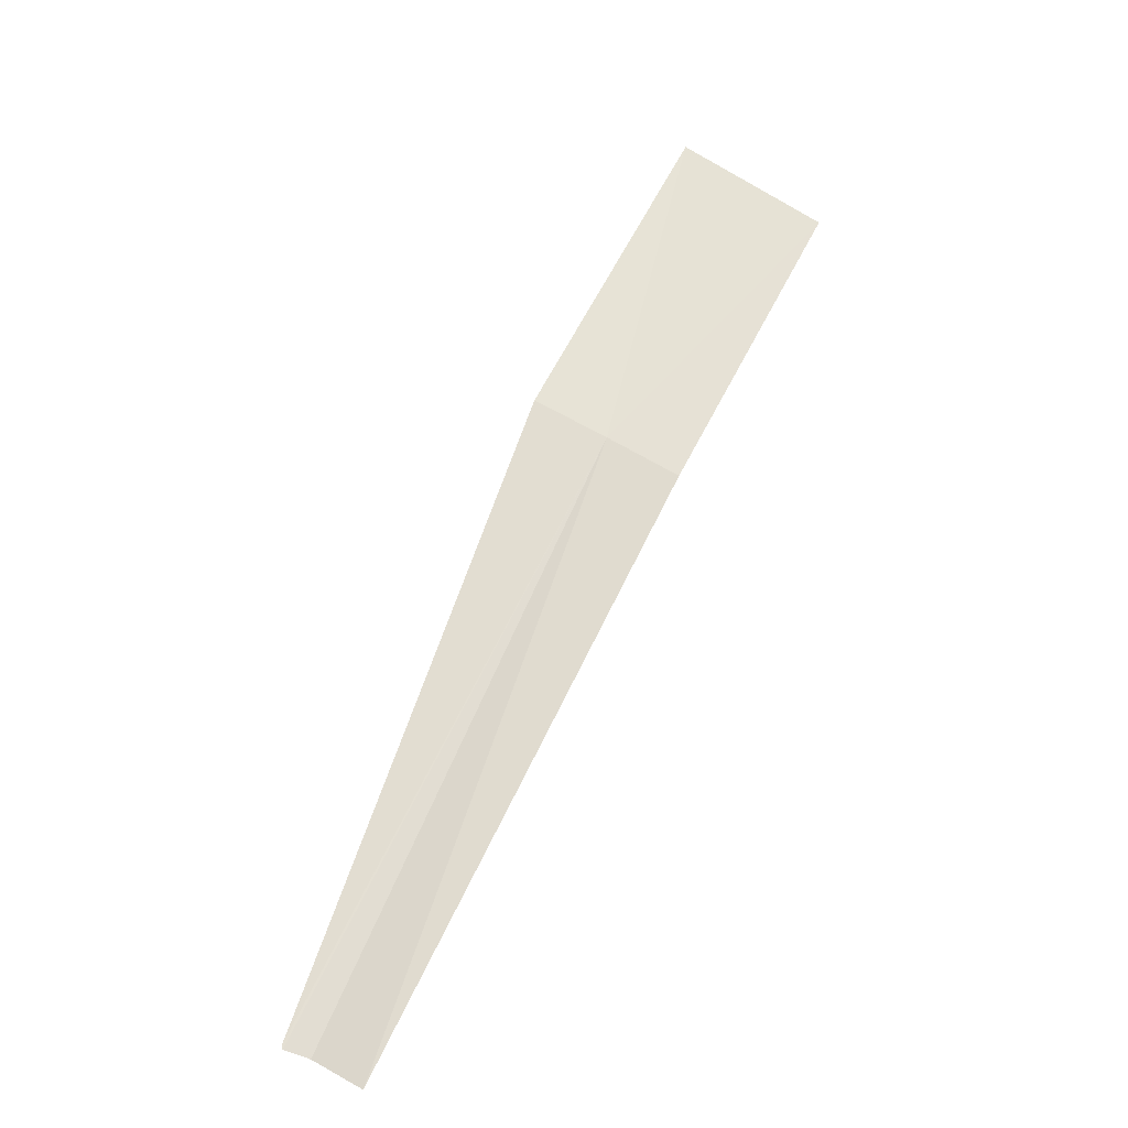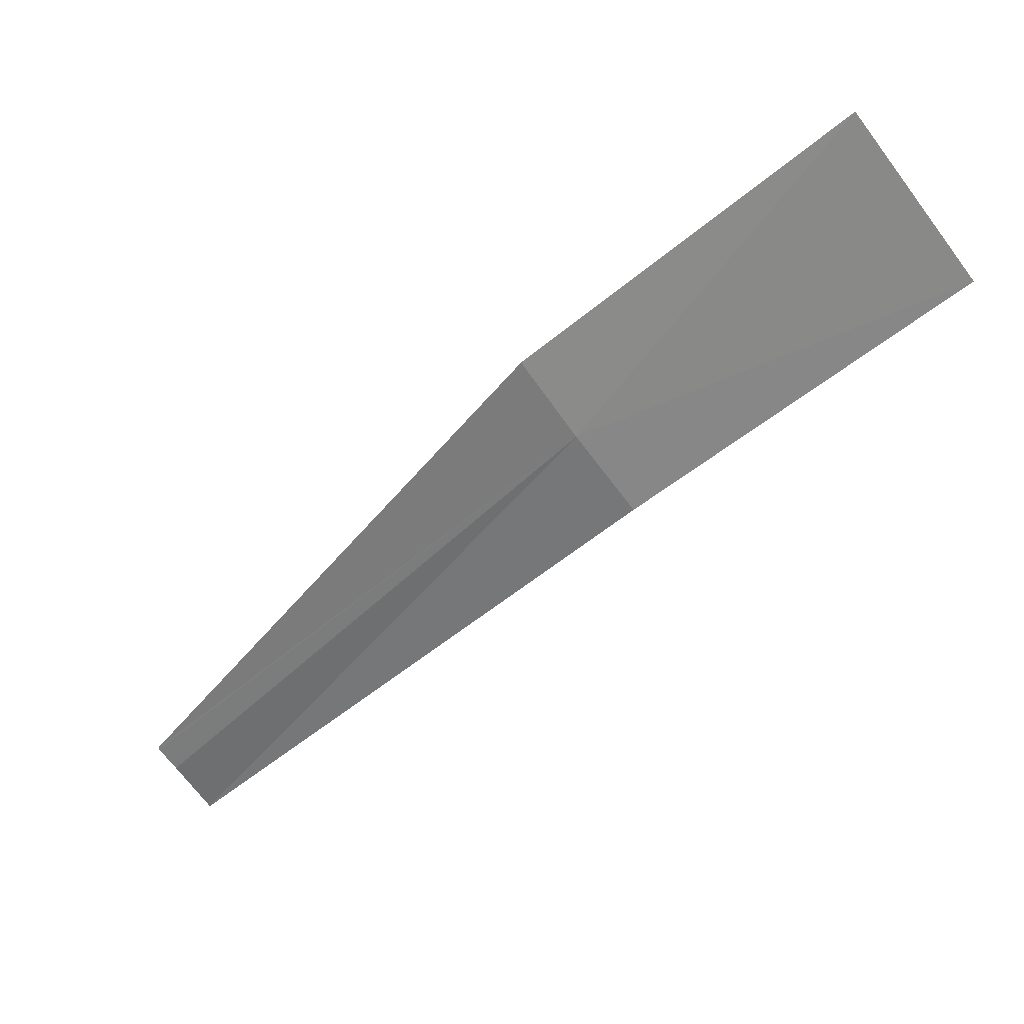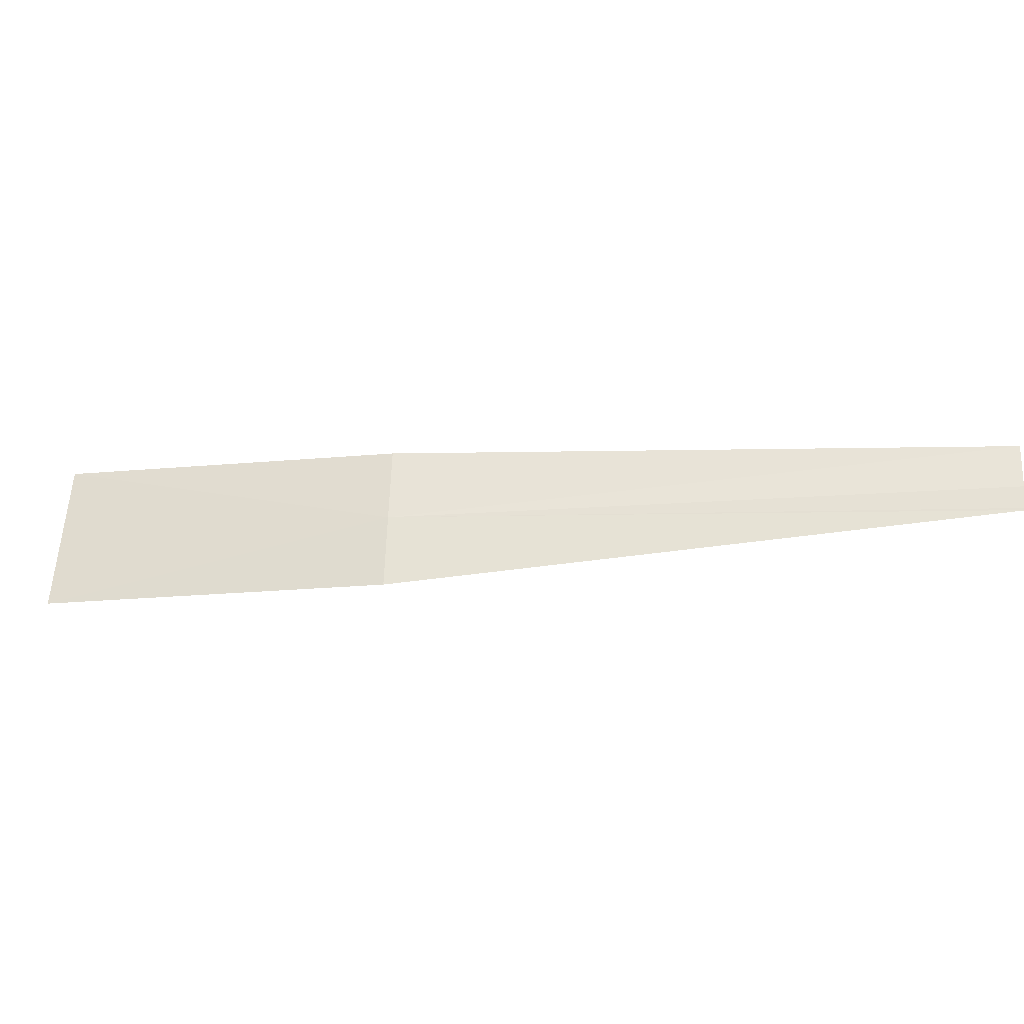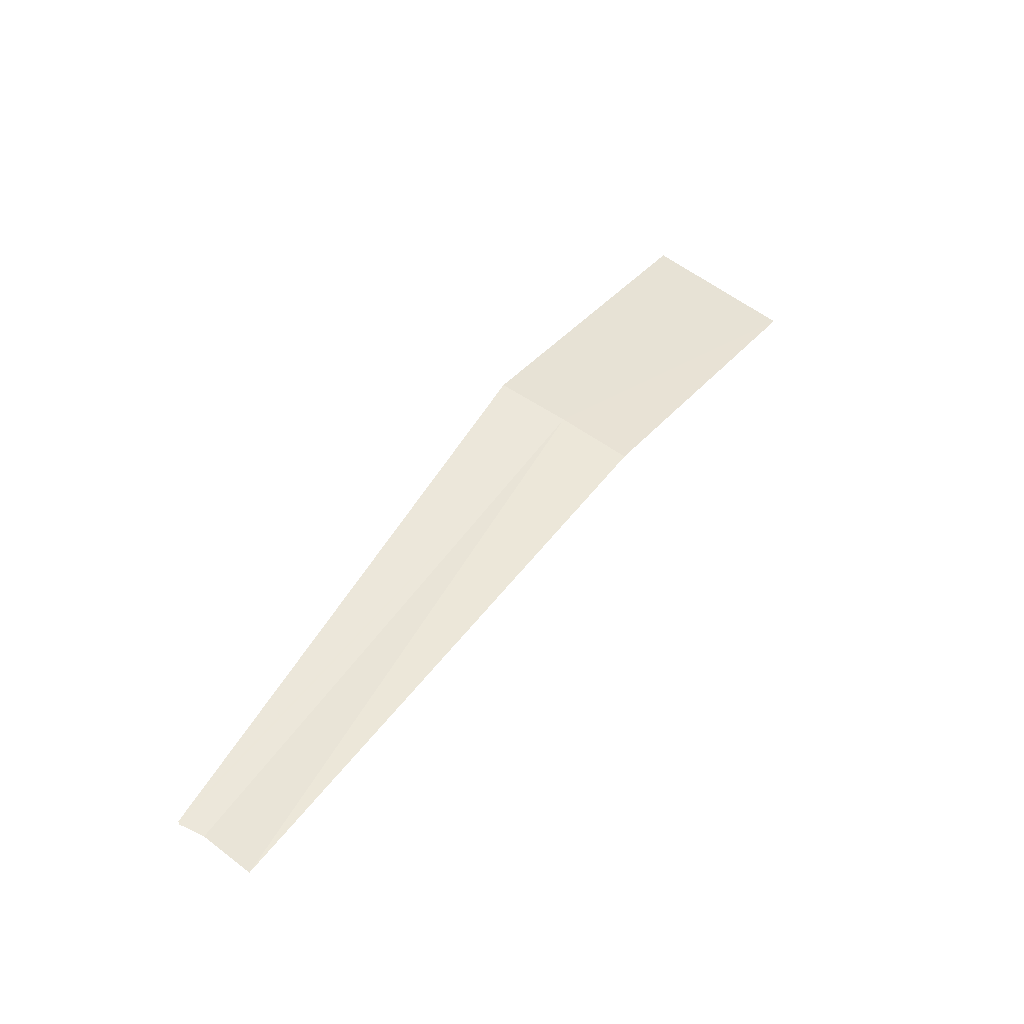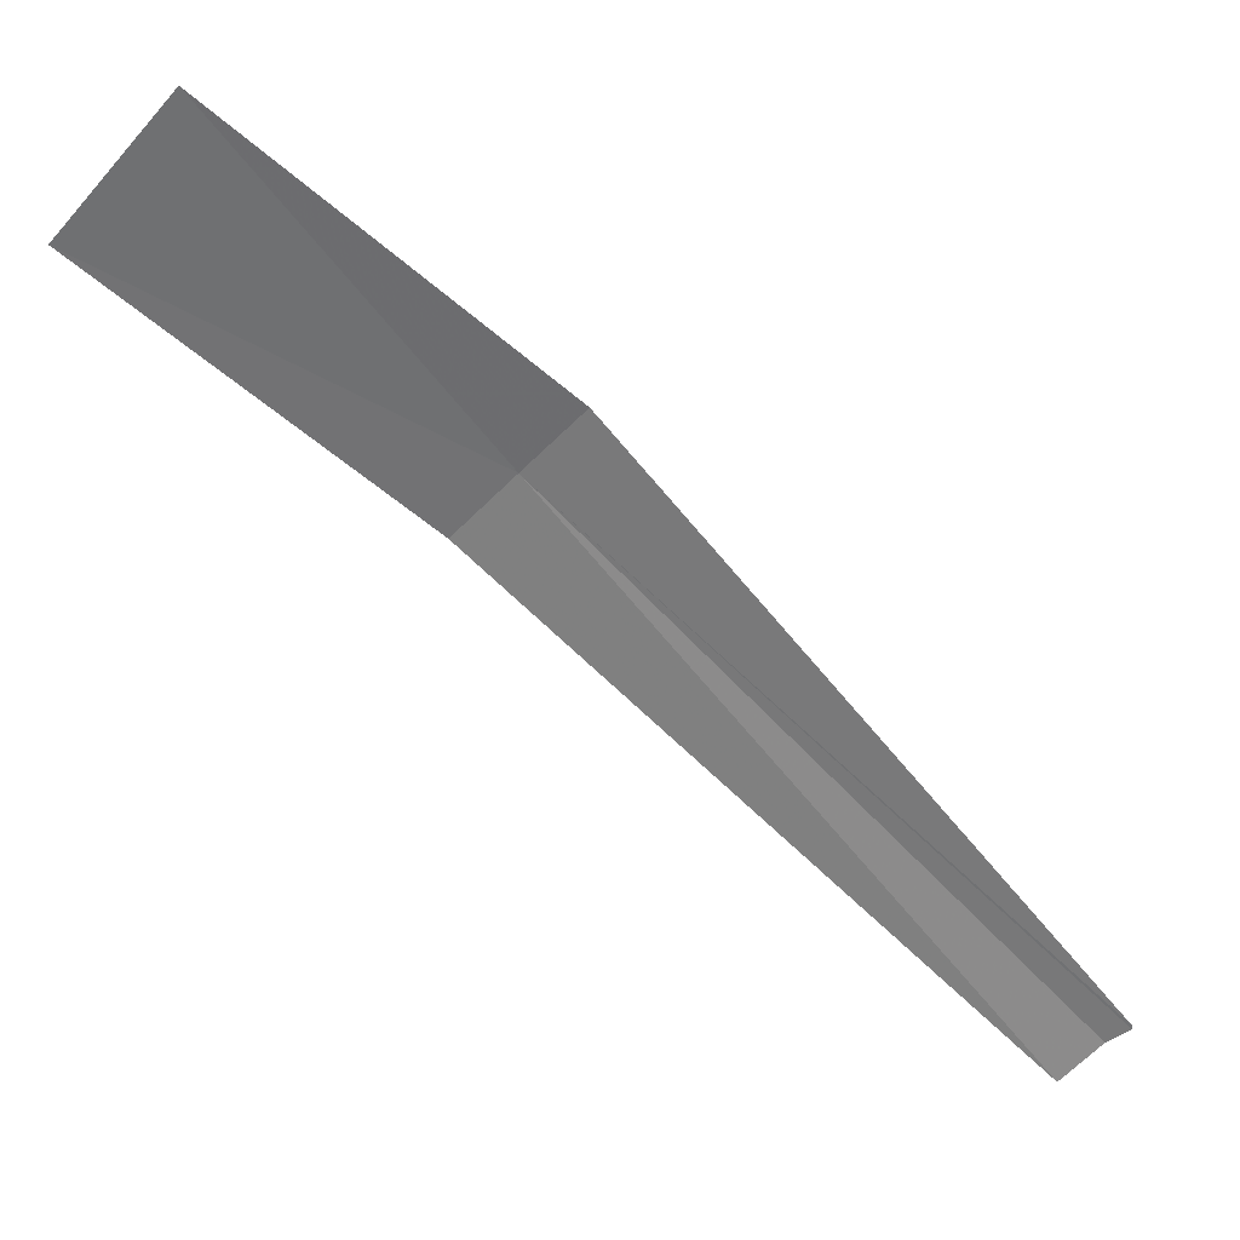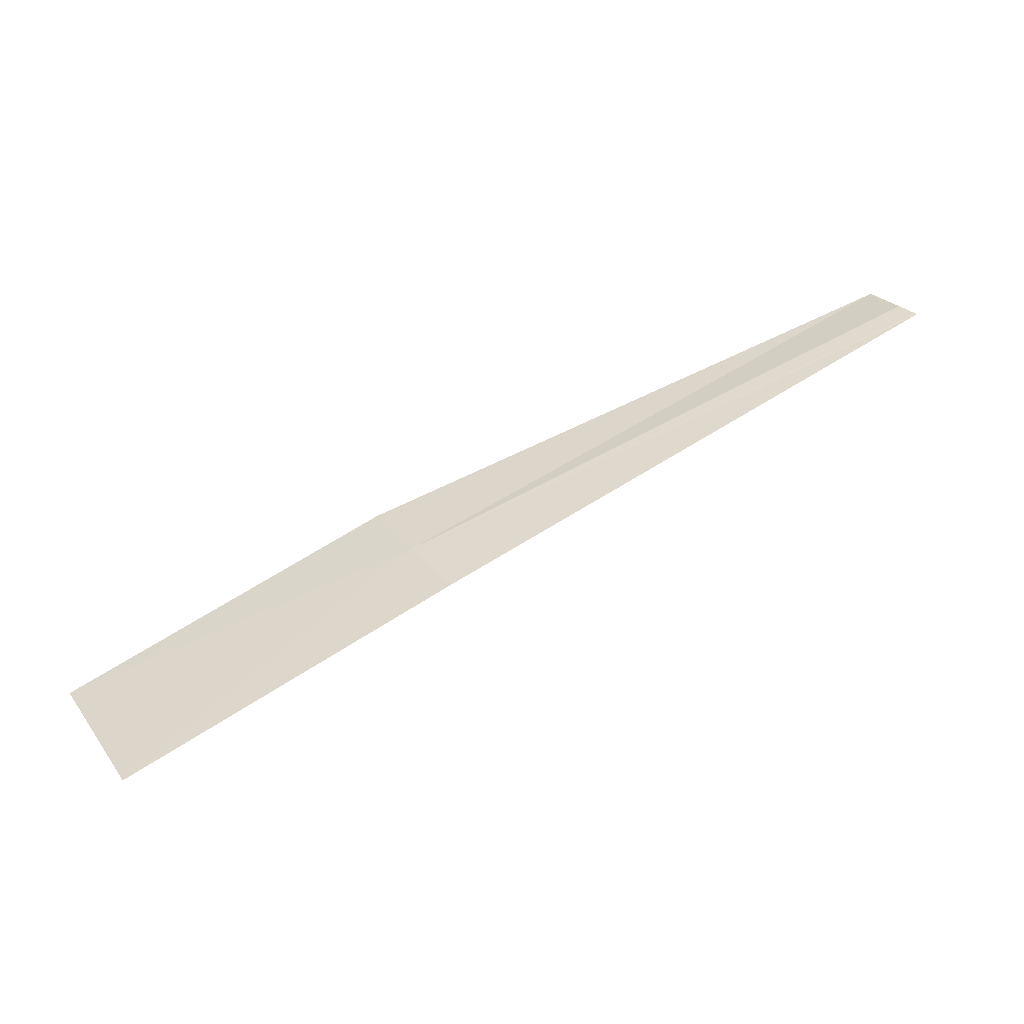
<metadata>
{"format":"obj","ext":"obj","renderer":"f3d","projection":"perspective","resolution":1024,"background":"white","views":[{"elev":70.0,"azim":-21.9,"up":"+Z"},{"elev":23.5,"azim":37.8,"up":"+Y"},{"elev":68.2,"azim":-136.5,"up":"+Z"},{"elev":48.1,"azim":-15.0,"up":"+Z"},{"elev":32.8,"azim":-161.9,"up":"+Y"},{"elev":39.7,"azim":-169.3,"up":"+Z"}]}
</metadata>
<code>
v 19.4 17.17 47.91
v 19.1 16.89 47.95
v 19.1 16.89 47.95
v 19.43 17.13 47.91
v 19.59 17.28 47.86
v 19.13 16.86 47.94
v 19.11 16.88 47.94
v 19.36 17.2 47.92
v 19.53 17.35 47.87
f 1 3 2
f 1 4 5
f 1 6 4
f 1 7 6
f 1 2 7
f 1 8 3
f 1 9 8
f 1 5 9

</code>
